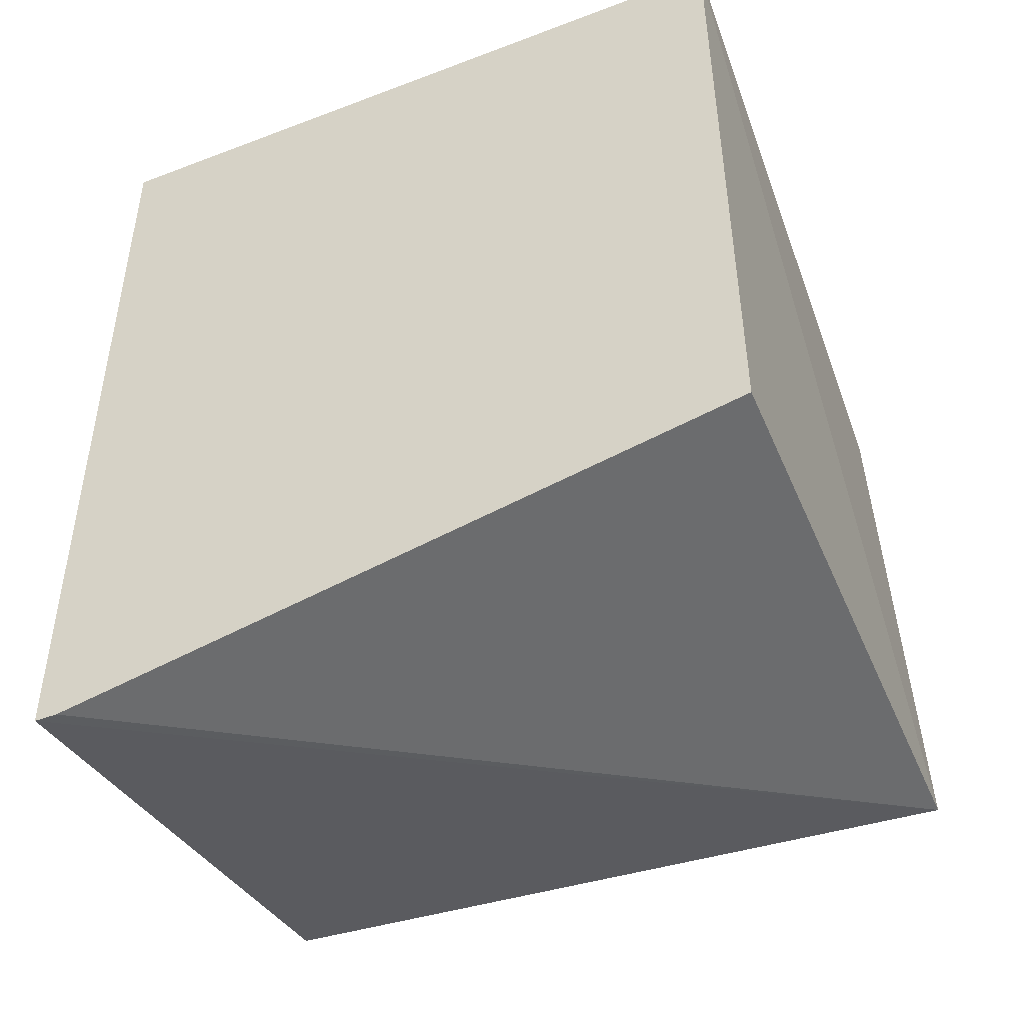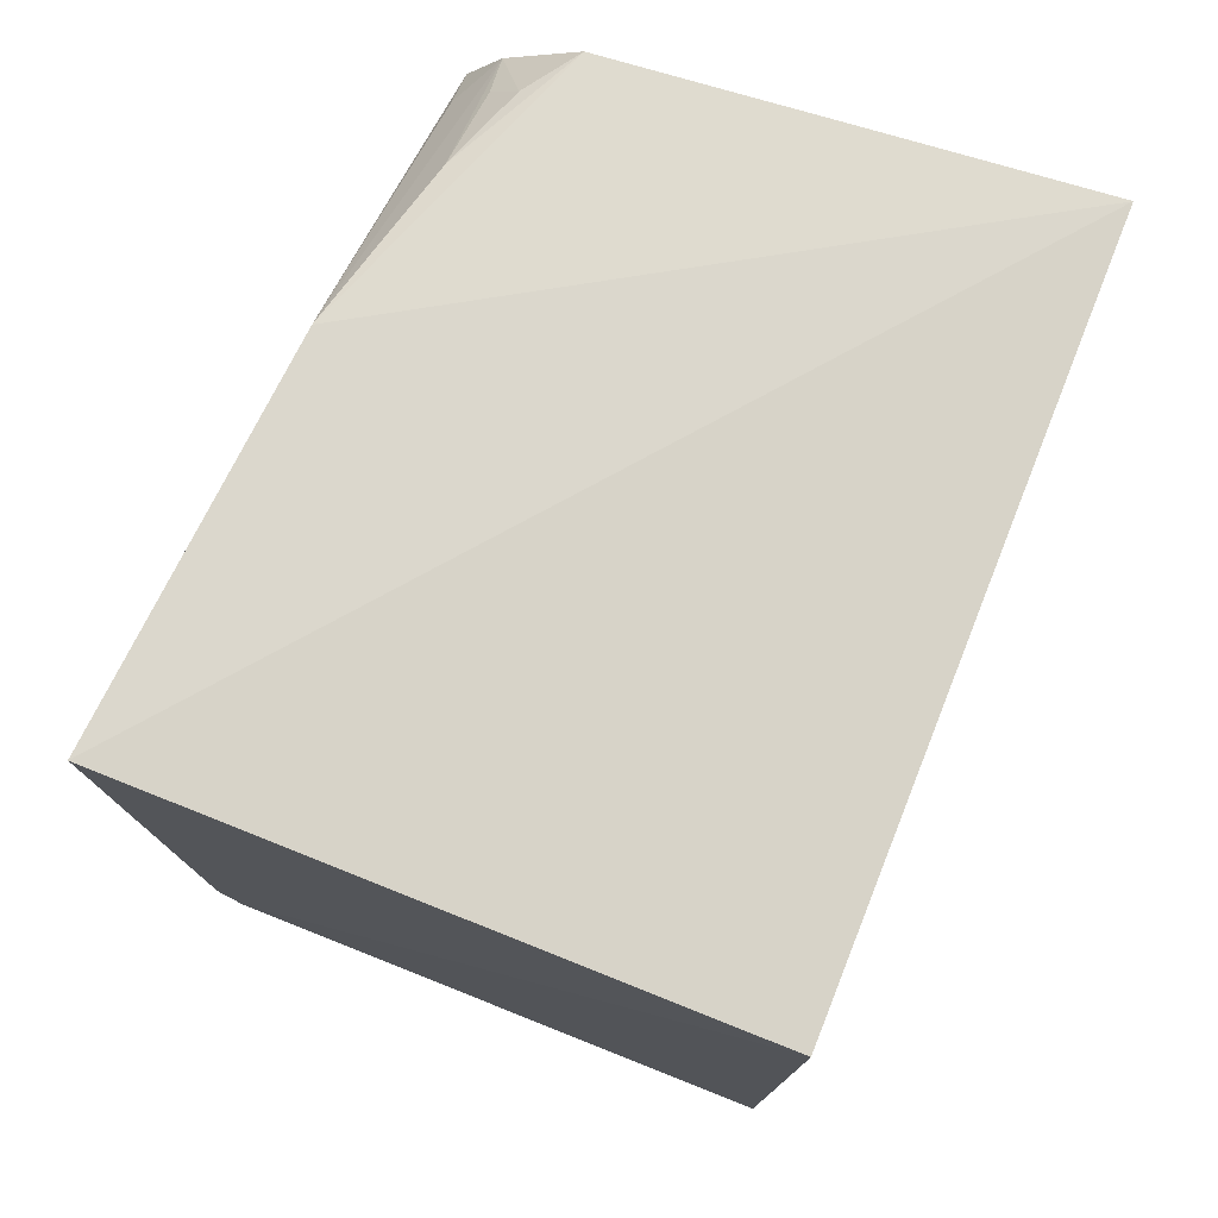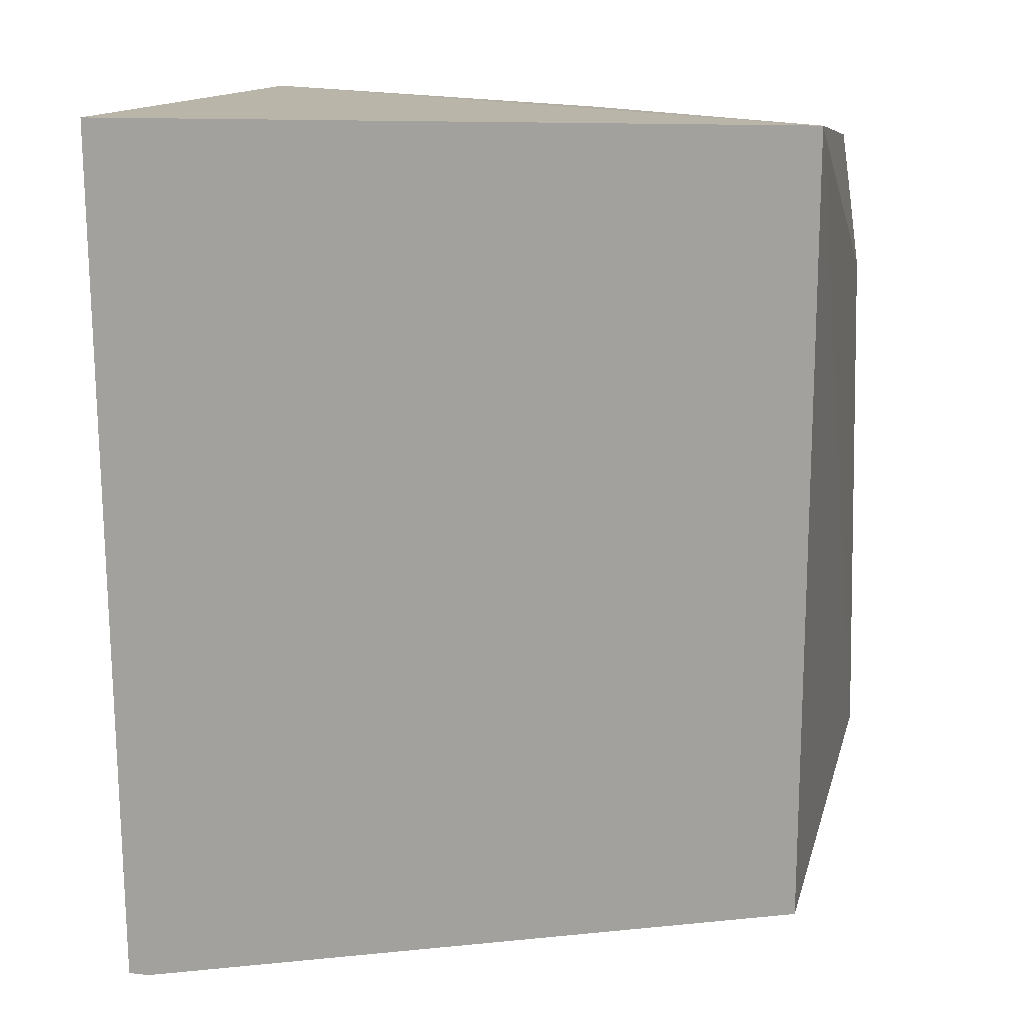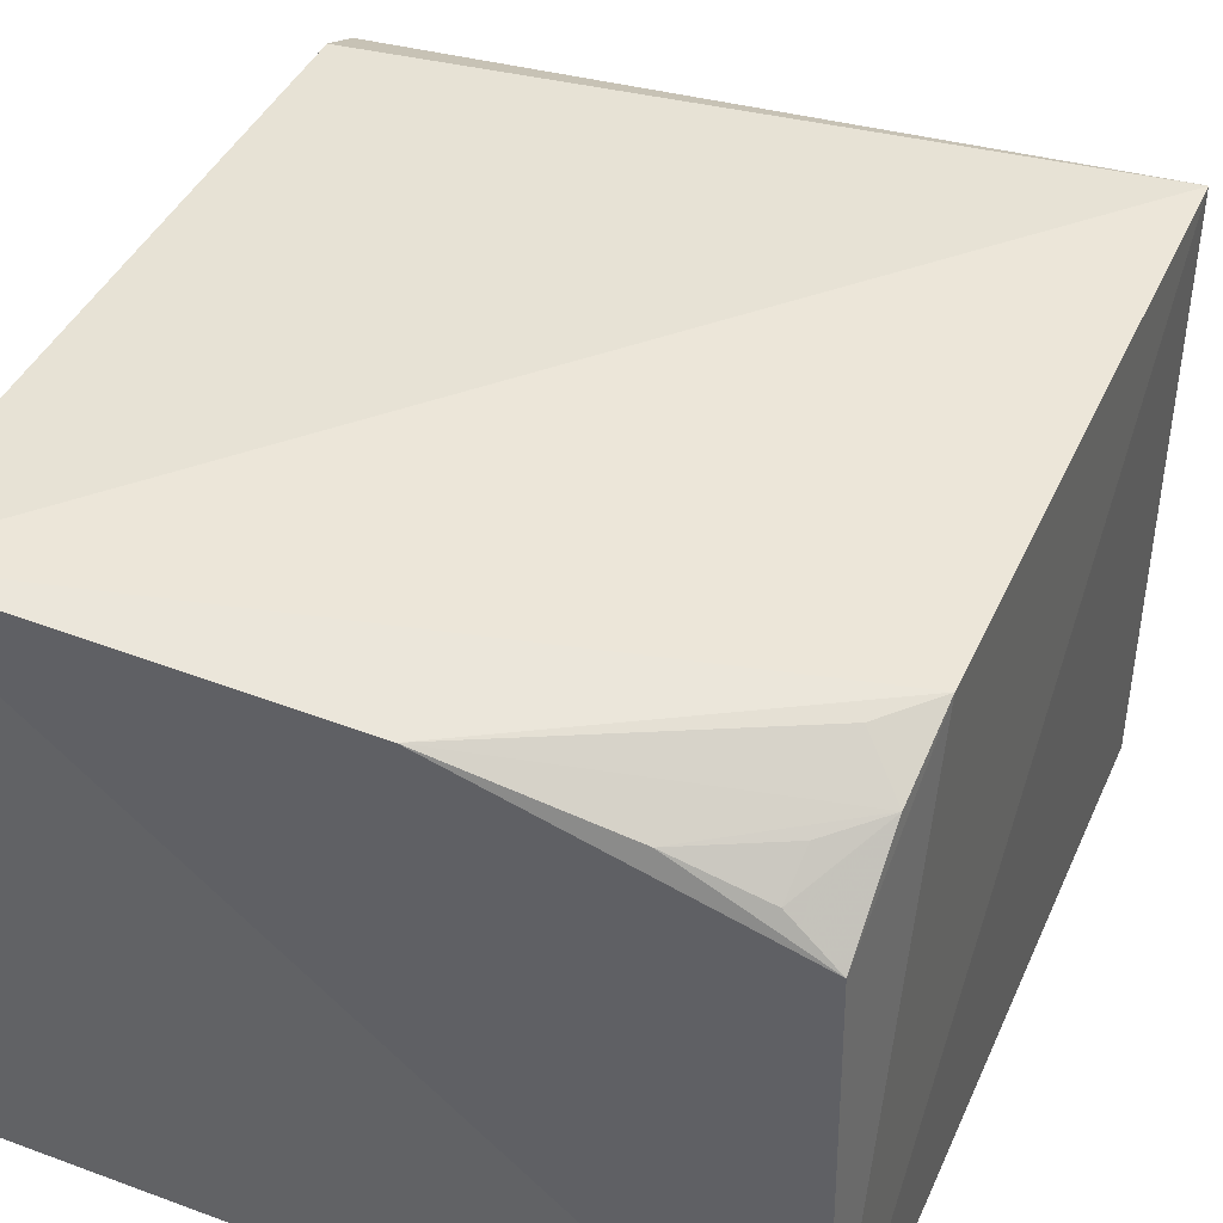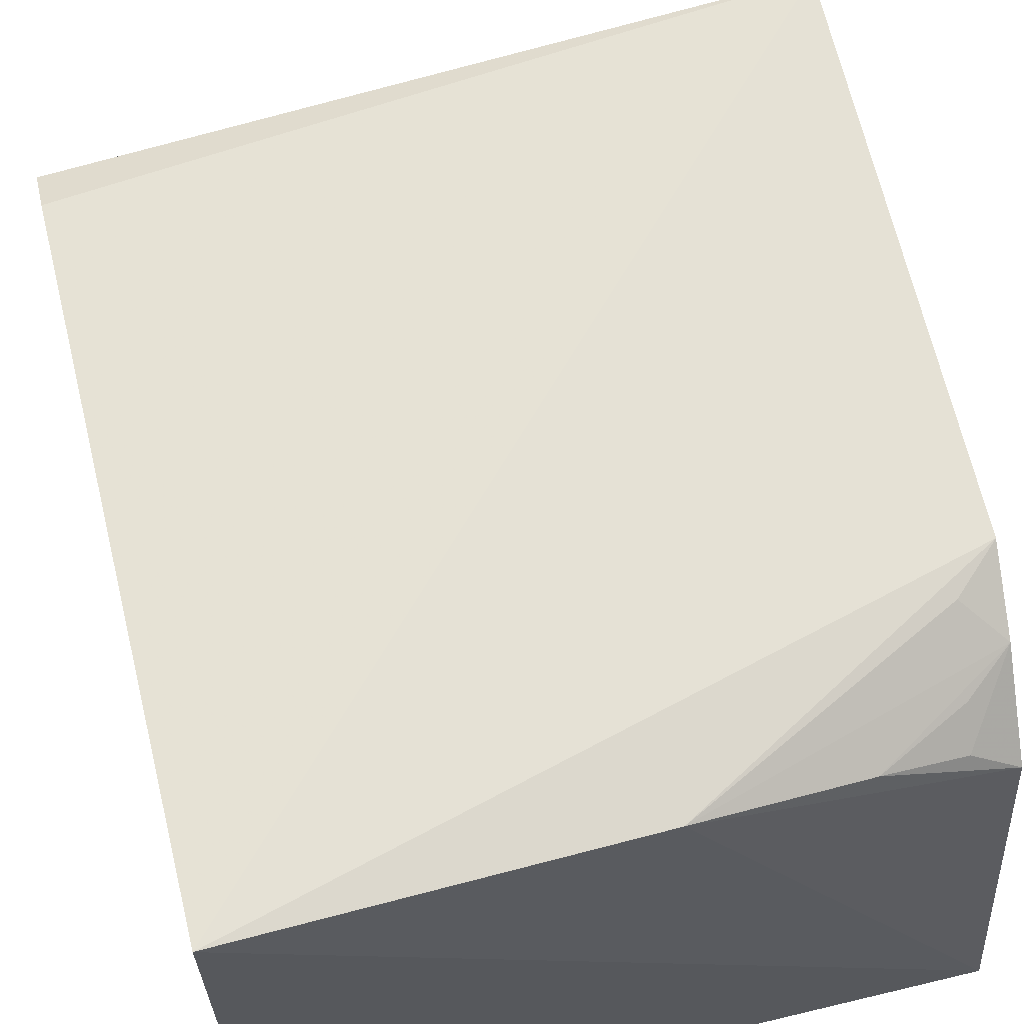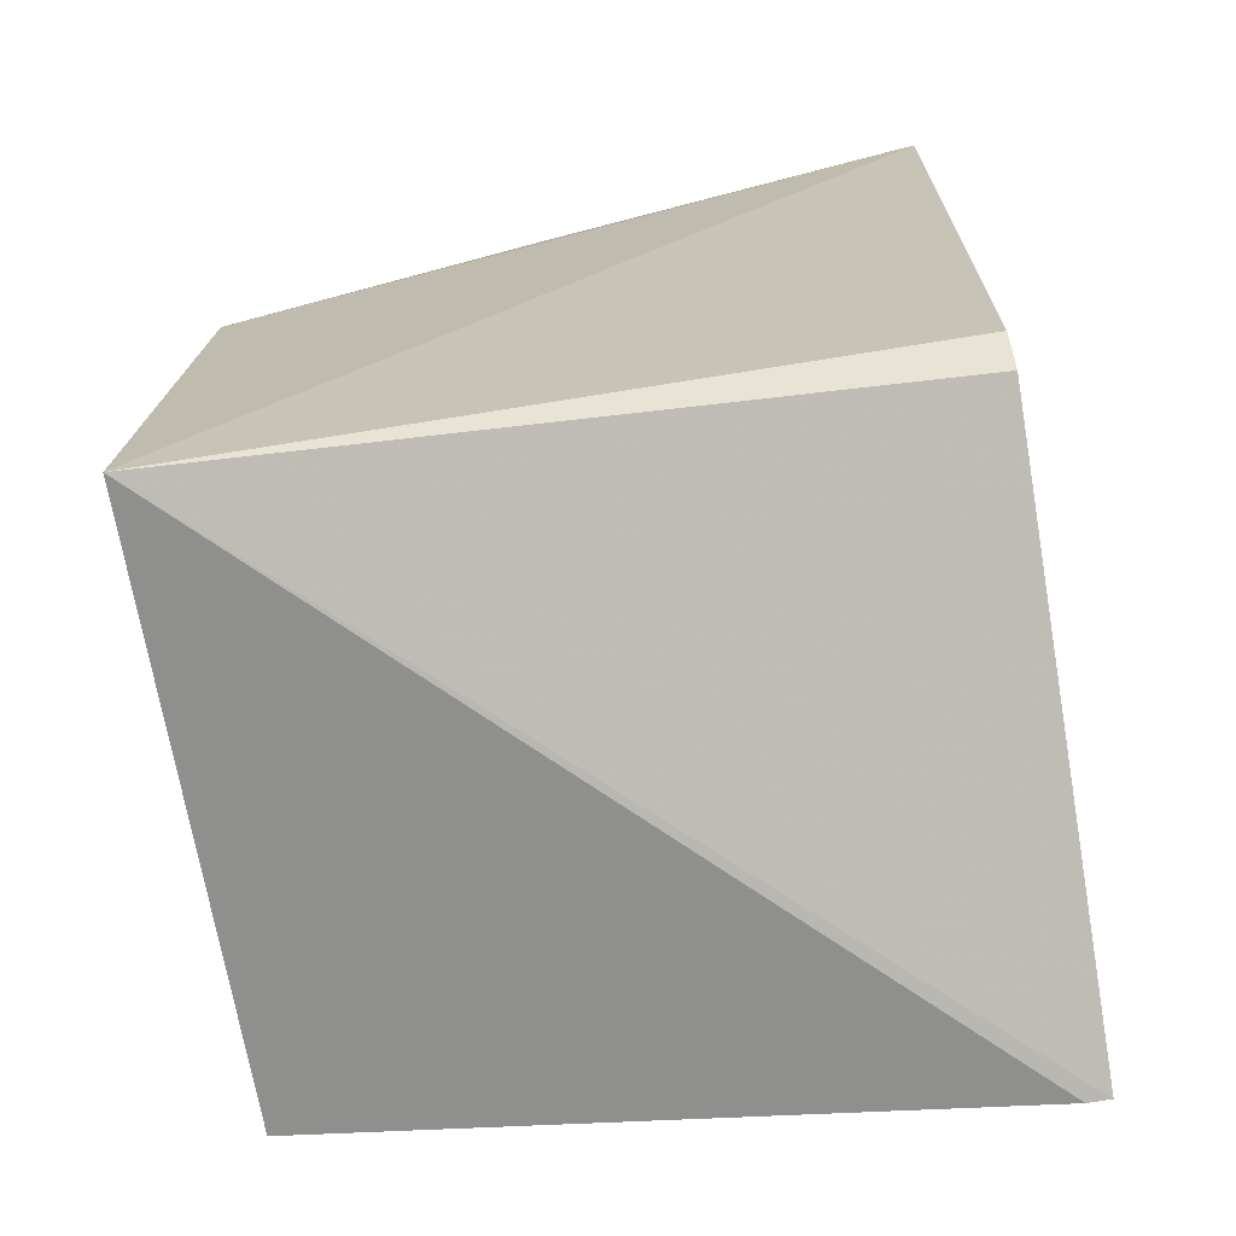
<metadata>
{"format":"obj","ext":"obj","renderer":"f3d","projection":"perspective","resolution":1024,"background":"white","views":[{"elev":-48.6,"azim":-157.2,"up":"+Y"},{"elev":76.5,"azim":111.7,"up":"+Y"},{"elev":14.1,"azim":-166.7,"up":"+Y"},{"elev":43.2,"azim":-156.9,"up":"+Z"},{"elev":63.7,"azim":166.0,"up":"+Z"},{"elev":-69.6,"azim":9.7,"up":"+Y"}]}
</metadata>
<code>
v 0.07053 1.358 3.981
v 0.07204 -1.008 3.863
v 0.0714 1.374 2.071
v -2.221 1.389 2.071
v -2.213 -1.054 4
v -0.03575 -1.503 2.071
v 0.072 -0.868 3.929
v -2.163 0.9863 3.779
v 0.03575 -1.503 2.071
v -2.213 -1.054 2.071
v -2.183 0.7415 3.906
v -2.15 1.247 3.533
v -1.179 1.304 3.883
v -2.036 0.876 3.883
v -1.724 1.251 3.748
v -1.995 1.221 3.654
v -2.009 1.108 3.748
f 1 3 4
f 7 5 2
f 7 1 5
f 7 2 3
f 7 3 1
f 9 3 2
f 9 2 5
f 9 5 6
f 9 6 4
f 9 4 3
f 10 6 5
f 10 5 4
f 10 4 6
f 11 5 1
f 11 4 5
f 12 11 8
f 12 4 11
f 13 11 1
f 13 1 4
f 13 4 12
f 14 13 8
f 14 8 11
f 14 11 13
f 15 13 12
f 15 8 13
f 16 15 12
f 16 12 8
f 17 16 8
f 17 8 15
f 17 15 16

</code>
